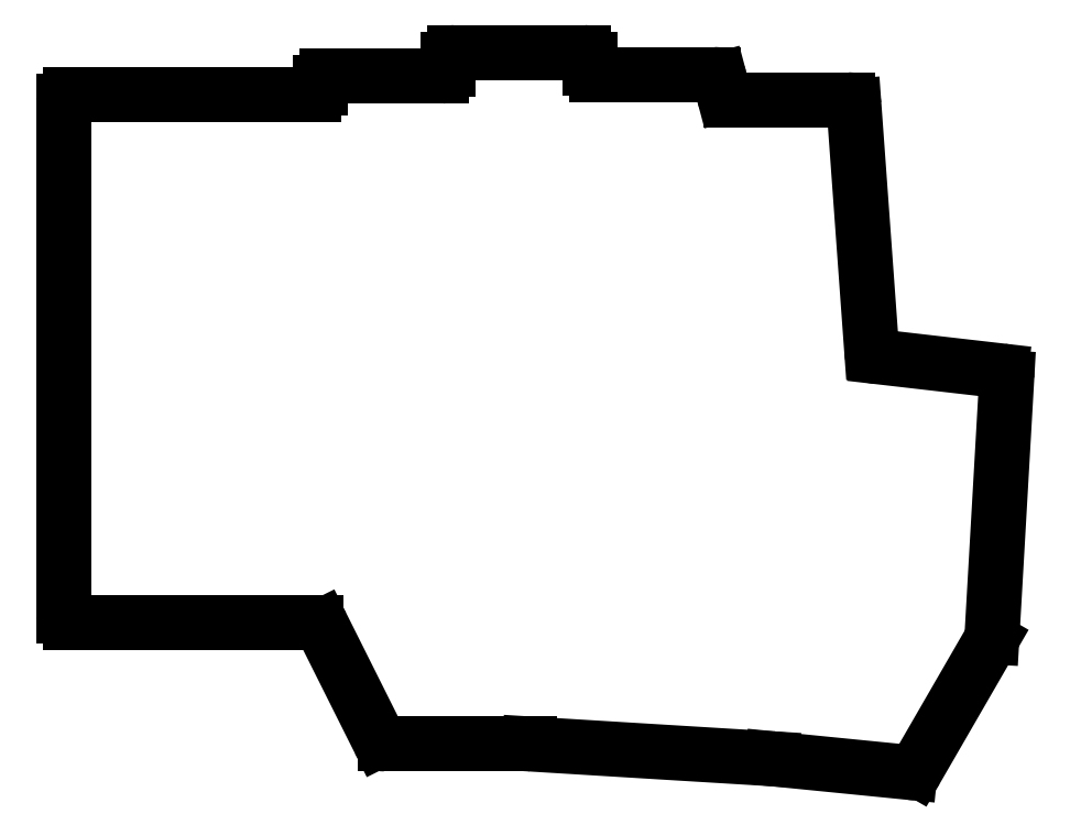
<metadata>
{"format":"dxf","ext":"dxf","renderer":"ezdxf+matplotlib","layout":"modelspace","background":"white","min_lineweight":24,"dpi":150}
</metadata>
<code>
0
SECTION
2
ENTITIES
0
LINE
8
0
10
39.5
20
-140.5
11
39.5
21
-64.24
0
LINE
8
0
10
40.49
20
-63.25
11
76.51
21
-63.25
0
LINE
8
0
10
77.5
20
-62.26
11
77.5
21
-61.49
0
LINE
8
0
10
78.49
20
-60.5
11
95.51
21
-60.5
0
LINE
8
0
10
96.5
20
-59.51
11
96.5
21
-57.99
0
LINE
8
0
10
97.49
20
-57
11
116.5
21
-57
0
LINE
8
0
10
117.5
20
-57.99
11
117.5
21
-59.26
0
LINE
8
0
10
118.5
20
-60.25
11
135.7
21
-60.25
0
LINE
8
0
10
136.7
20
-60.98
11
137.3
21
-63.27
0
LINE
8
0
10
138.3
20
-64
11
155.6
21
-64
0
LINE
8
0
10
156.6
20
-64.92
11
159.2
21
-101.2
0
LINE
8
0
10
160.1
20
-102.1
11
178.3
21
-104.2
0
LINE
8
0
10
179.2
20
-105.2
11
177
21
-143.6
0
LINE
8
0
10
176.9
20
-144.1
11
165.8
21
-163.2
0
LINE
8
0
10
164.9
20
-163.7
11
144.5
21
-161.7
0
LINE
8
0
10
144.4
20
-161.7
11
108.5
21
-159.5
0
LINE
8
0
10
87.11
20
-159.5
11
108.5
21
-159.5
0
LINE
8
0
10
86.23
20
-159
11
77.77
21
-142
0
LINE
8
0
10
40.49
20
-141.5
11
76.89
21
-141.5
0
ARC
8
0
10
40.49
20
-64.24
40
0.99
50
90
51
180
0
ARC
8
0
10
76.51
20
-62.26
40
0.99
50
270
51
0
0
ARC
8
0
10
78.49
20
-61.49
40
0.99
50
90
51
180
0
ARC
8
0
10
95.51
20
-59.51
40
0.99
50
270
51
0
0
ARC
8
0
10
97.49
20
-57.99
40
0.99
50
90
51
180
0
ARC
8
0
10
116.5
20
-57.99
40
0.99
50
0
51
90
0
ARC
8
0
10
118.5
20
-59.26
40
0.99
50
180
51
270
0
ARC
8
0
10
135.7
20
-61.24
40
0.99
50
14.93
51
90
0
ARC
8
0
10
138.3
20
-63.01
40
0.99
50
194.9
51
270
0
ARC
8
0
10
155.6
20
-64.99
40
0.99
50
4.139
51
90
0
ARC
8
0
10
160.2
20
-101.1
40
0.99
50
184.1
51
263.4
0
ARC
8
0
10
178.2
20
-105.2
40
0.99
50
356.7
51
83.44
0
ARC
8
0
10
176
20
-143.6
40
0.99
50
330
51
356.7
0
ARC
8
0
10
164.9
20
-162.7
40
0.99
50
264.3
51
330
0
ARC
8
0
10
144.4
20
-162.7
40
0.99
50
84.32
51
86.5
0
ARC
8
0
10
108.5
20
-160.5
40
0.99
50
86.5
51
90
0
ARC
8
0
10
87.11
20
-158.5
40
0.99
50
206.6
51
270
0
ARC
8
0
10
76.89
20
-142.5
40
0.99
50
26.57
51
90
0
ARC
8
0
10
40.49
20
-140.5
40
0.99
50
180
51
270
0
ENDSEC
0
EOF

</code>
